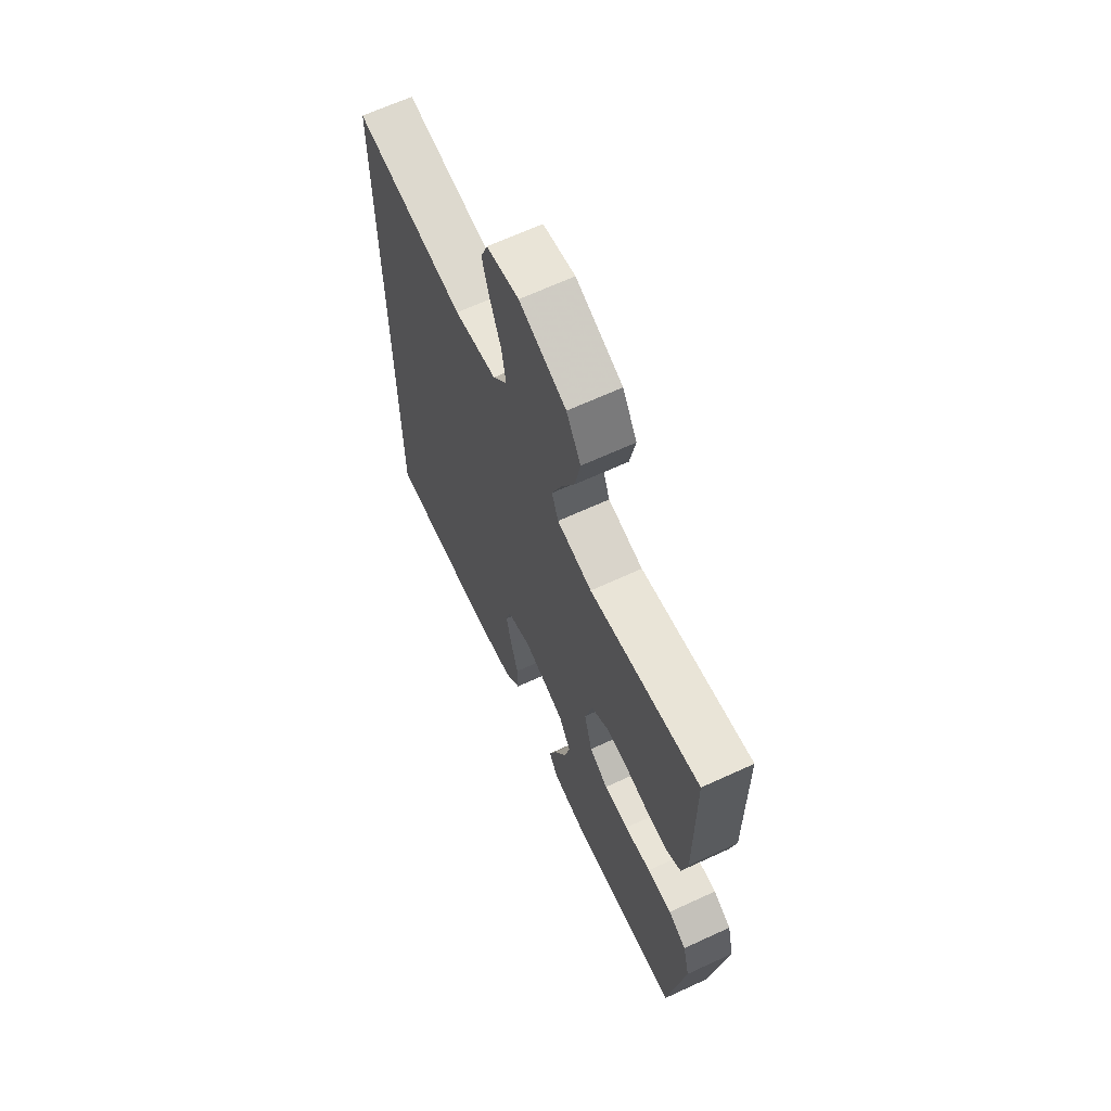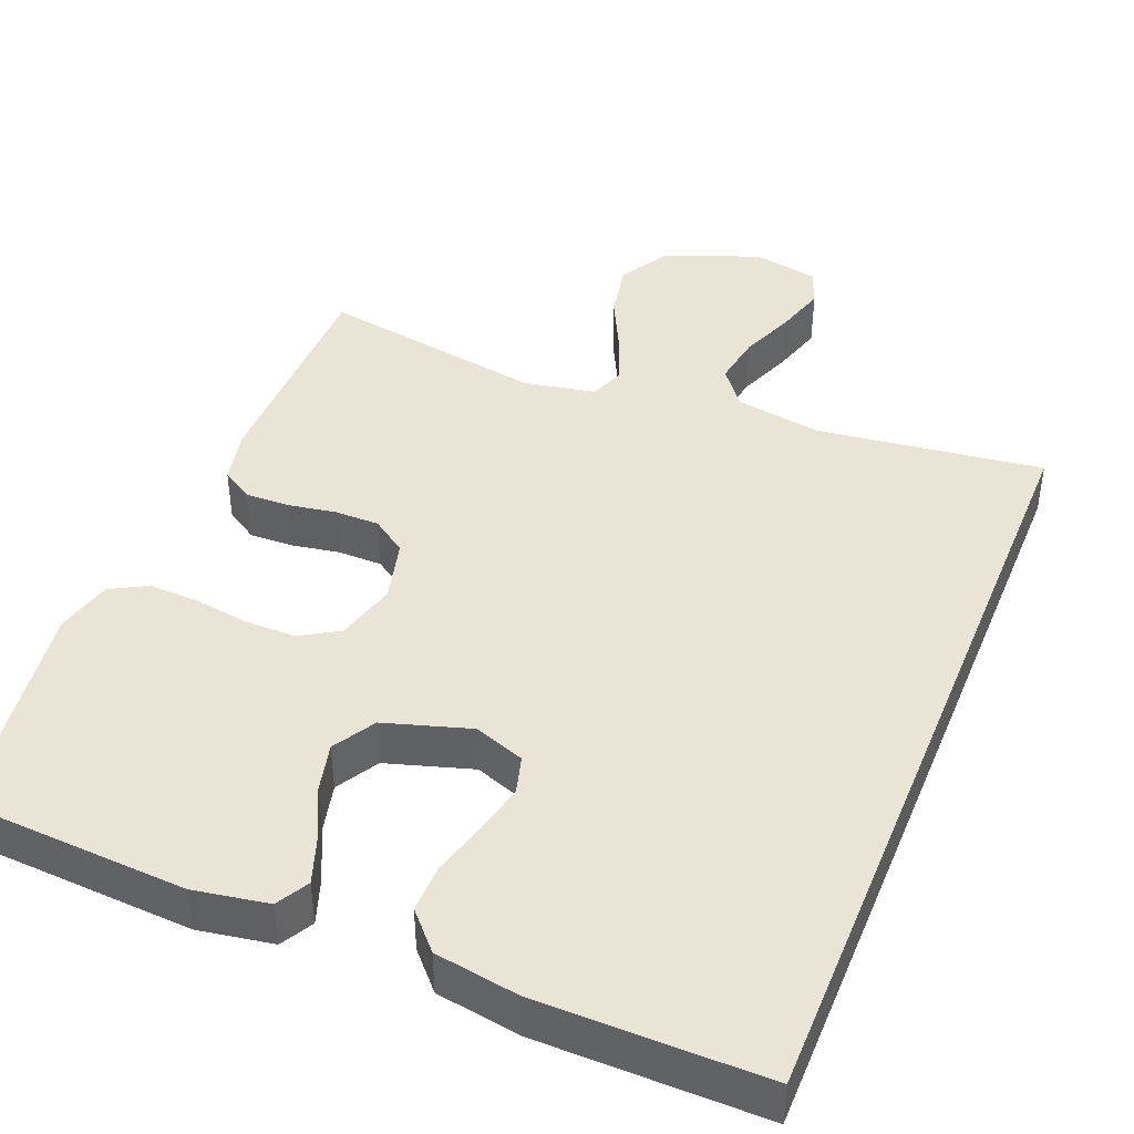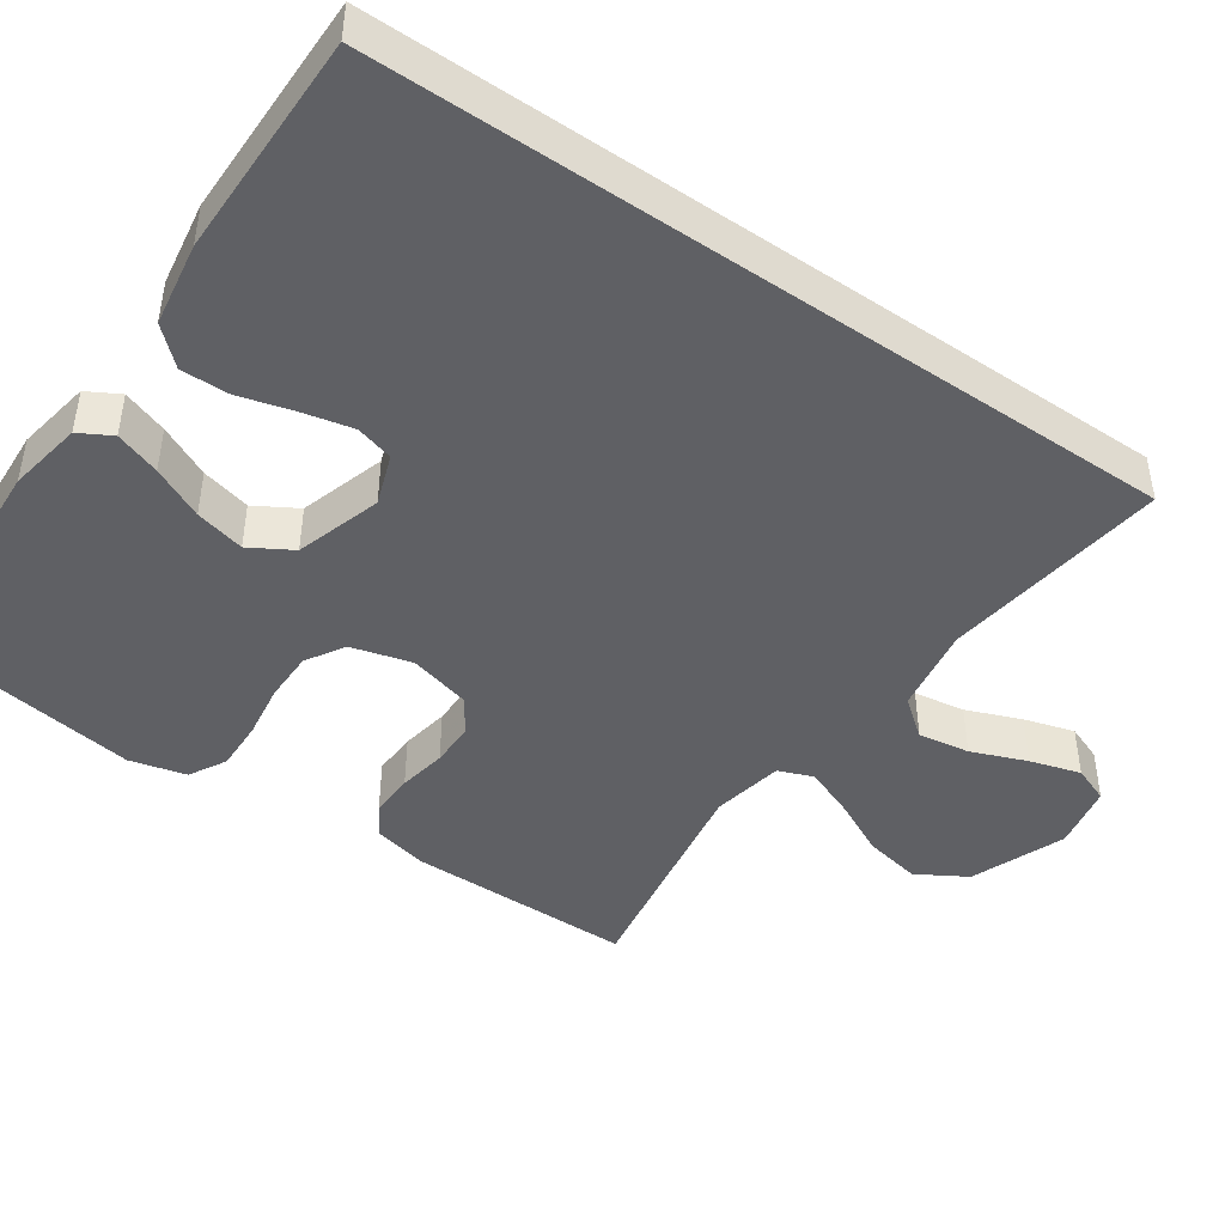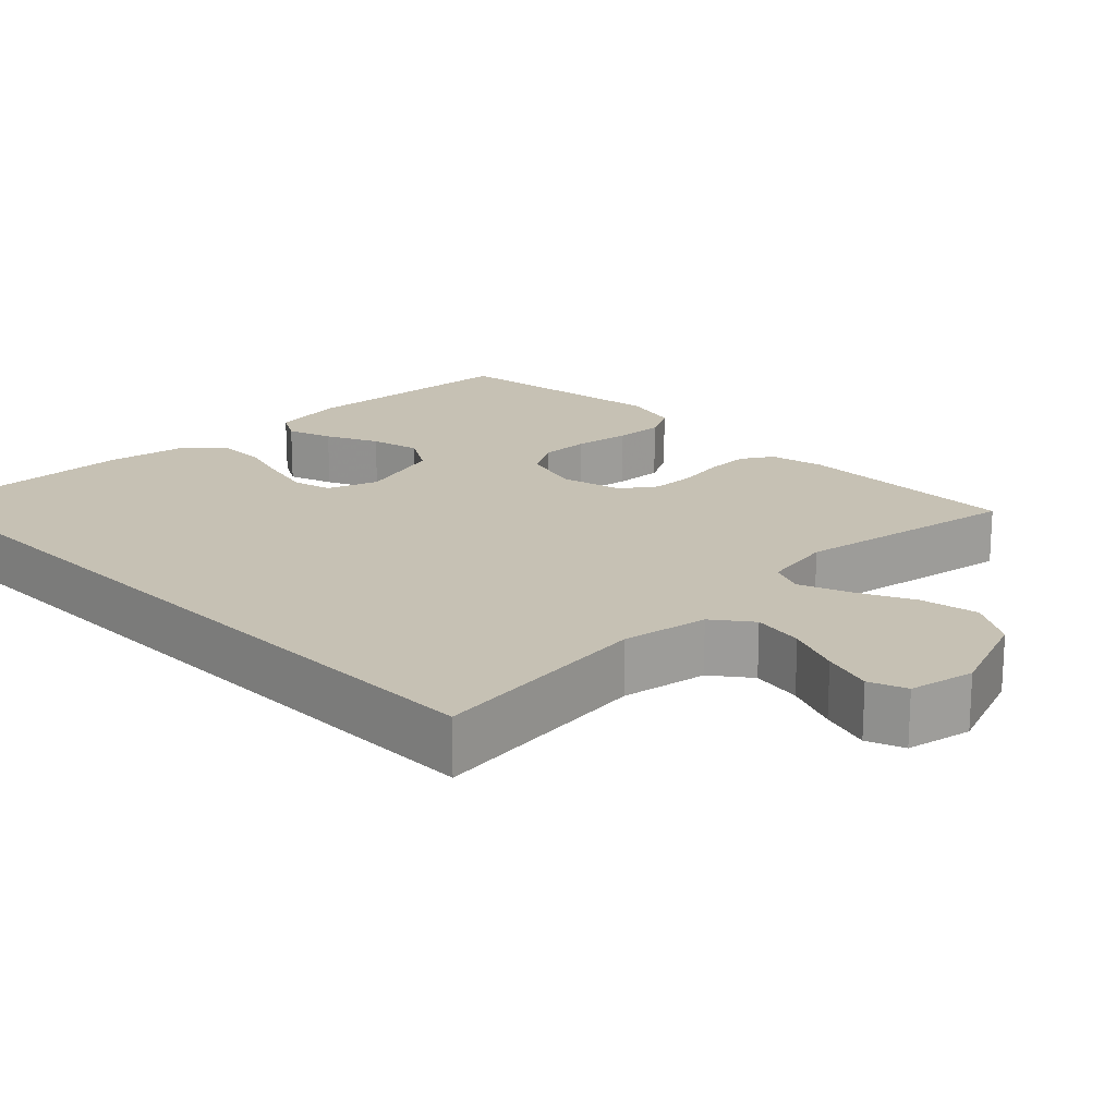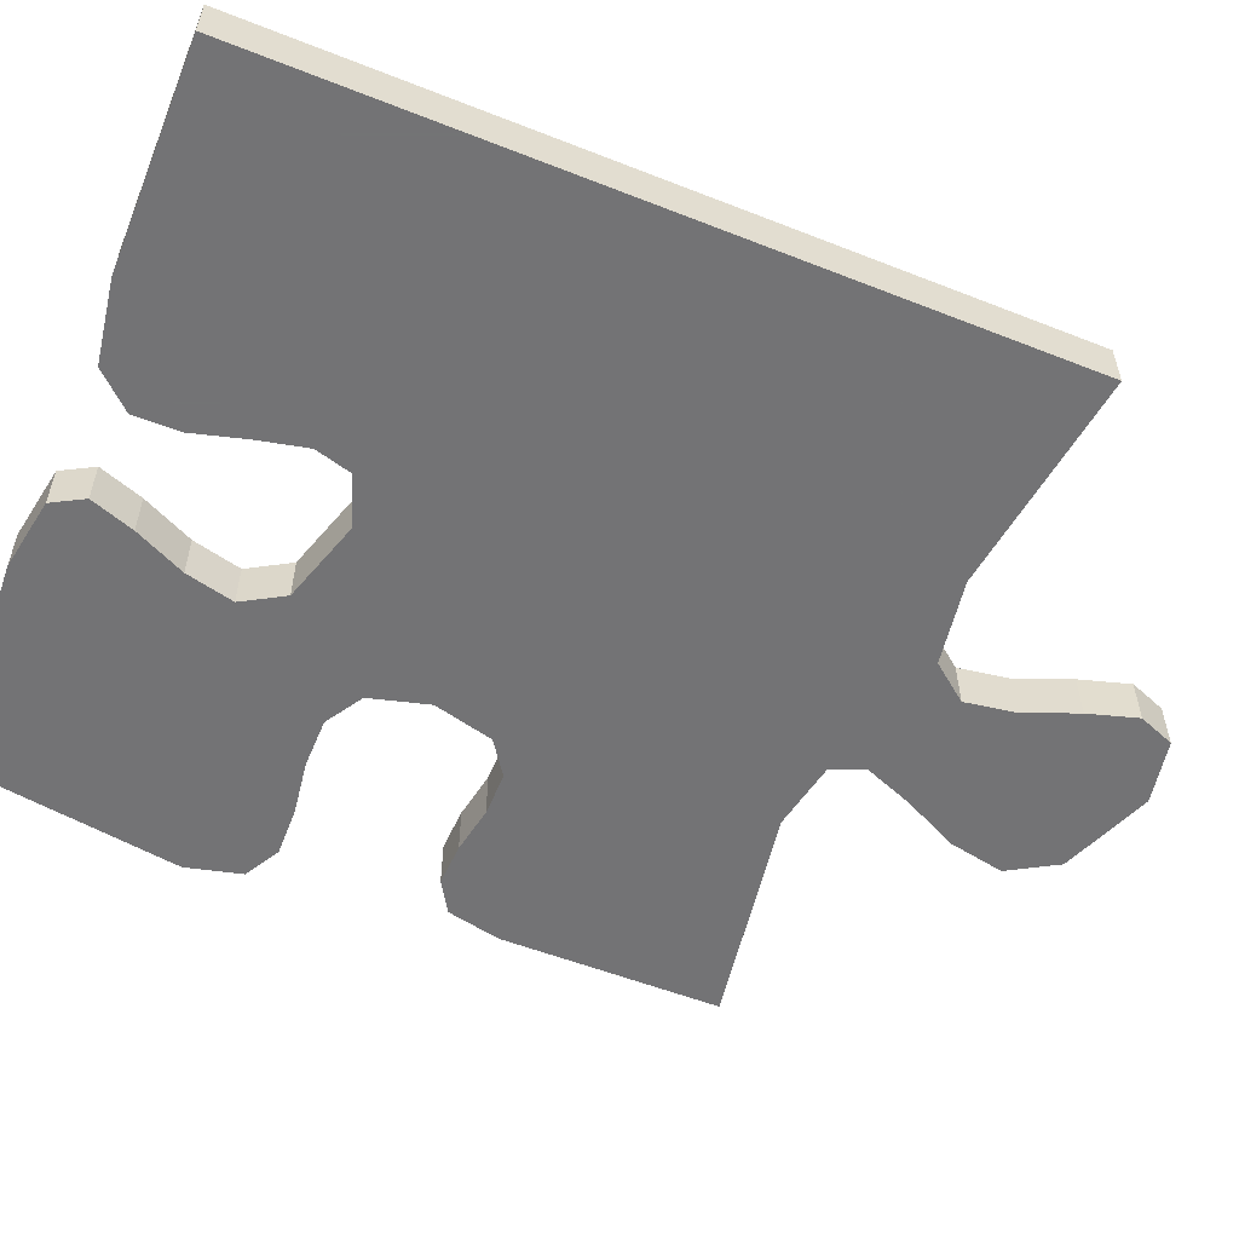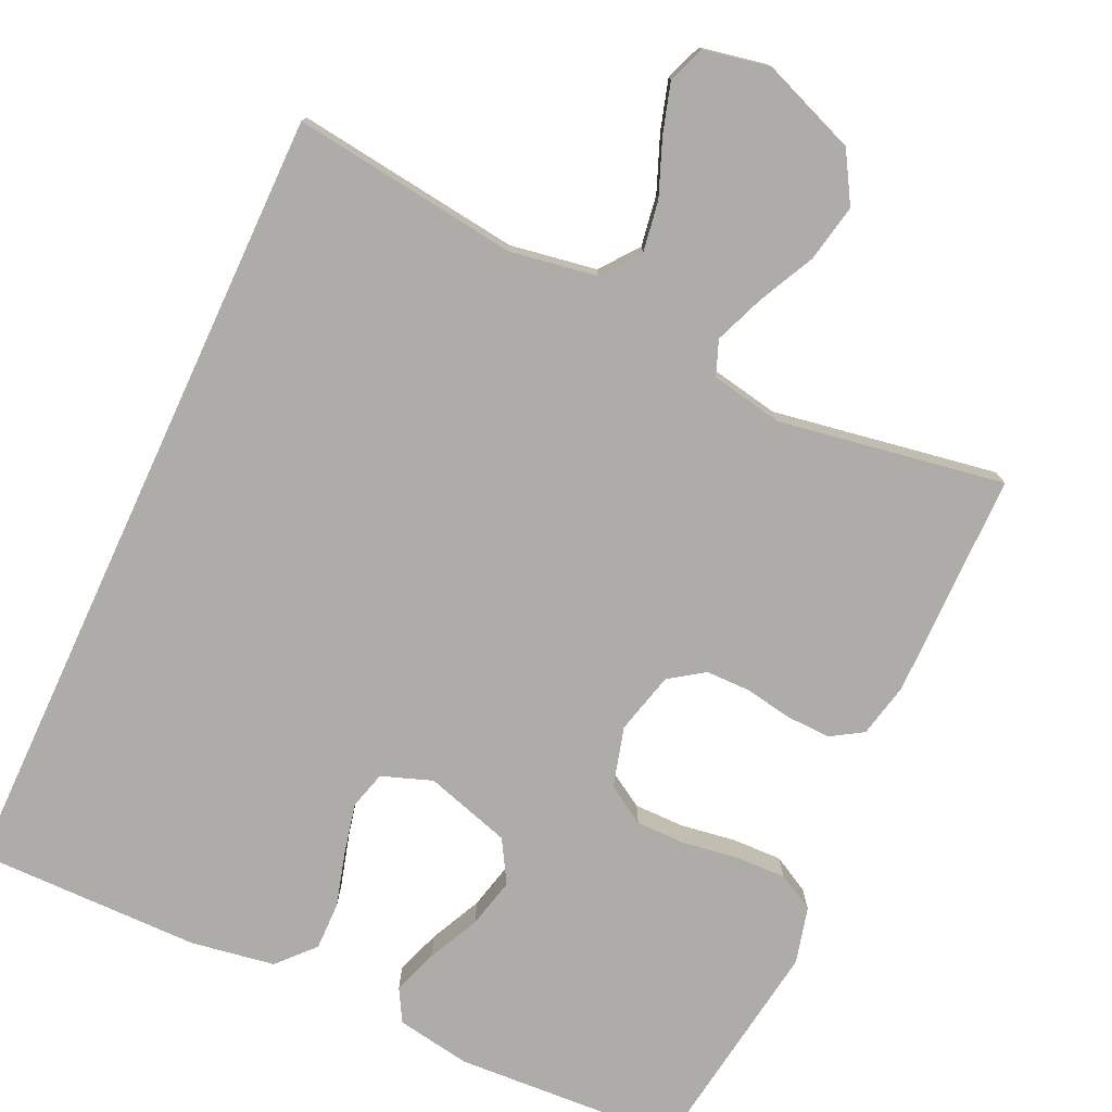
<metadata>
{"format":"obj","ext":"obj","renderer":"f3d","projection":"perspective","resolution":1024,"background":"white","views":[{"elev":65.7,"azim":65.1,"up":"+Z"},{"elev":42.7,"azim":-157.9,"up":"+Y"},{"elev":-45.0,"azim":-124.7,"up":"+Y"},{"elev":18.5,"azim":-44.1,"up":"+Y"},{"elev":-56.0,"azim":-112.5,"up":"+Y"},{"elev":-76.8,"azim":-24.8,"up":"+Y"}]}
</metadata>
<code>
v 0.5 0.07 -0.5
v 0.2 0.07 -0.517
v 0.101 0.07 -0.5
v 0.077 0.07 -0.457
v 0.098 0.07 -0.397
v 0.131 0.07 -0.328
v 0.147 0.07 -0.262
v 0.114 0.07 -0.206
v 0 0.07 -0.171
v -0.067 0.07 -0.195
v -0.081 0.07 -0.245
v -0.066 0.07 -0.312
v -0.046 0.07 -0.384
v -0.045 0.07 -0.448
v -0.089 0.07 -0.496
v -0.2 0.07 -0.514
v -0.5 0.07 -0.516
v -0.5 0.07 0.542
v -0.2 0.07 0.503
v -0.085 0.07 0.522
v -0.046 0.07 0.572
v -0.057 0.07 0.64
v -0.086 0.07 0.713
v -0.106 0.07 0.78
v -0.087 0.07 0.829
v 0 0.07 0.846
v 0.126 0.07 0.797
v 0.165 0.07 0.731
v 0.15 0.07 0.655
v 0.113 0.07 0.58
v 0.087 0.07 0.514
v 0.105 0.07 0.468
v 0.2 0.07 0.45
v 0.5 0.07 0.5
v 0.502 0.07 0.2
v 0.486 0.07 0.127
v 0.444 0.07 0.101
v 0.386 0.07 0.103
v 0.322 0.07 0.114
v 0.263 0.07 0.114
v 0.217 0.07 0.082
v 0.196 0.07 0
v 0.218 0.07 -0.08
v 0.269 0.07 -0.111
v 0.336 0.07 -0.111
v 0.409 0.07 -0.1
v 0.476 0.07 -0.098
v 0.525 0.07 -0.125
v 0.544 0.07 -0.2
v 0.5 0 -0.5
v 0.2 0 -0.517
v 0.101 0 -0.5
v 0.077 0 -0.457
v 0.098 0 -0.397
v 0.131 0 -0.328
v 0.147 0 -0.262
v 0.114 0 -0.206
v 0 0 -0.171
v -0.067 0 -0.195
v -0.081 0 -0.245
v -0.066 0 -0.312
v -0.046 0 -0.384
v -0.045 0 -0.448
v -0.089 0 -0.496
v -0.2 0 -0.514
v -0.5 0 -0.516
v -0.5 0 0.542
v -0.2 0 0.503
v -0.085 0 0.522
v -0.046 0 0.572
v -0.057 0 0.64
v -0.086 0 0.713
v -0.106 0 0.78
v -0.087 0 0.829
v 0 0 0.846
v 0.126 0 0.797
v 0.165 0 0.731
v 0.15 0 0.655
v 0.113 0 0.58
v 0.087 0 0.514
v 0.105 0 0.468
v 0.2 0 0.45
v 0.5 0 0.5
v 0.502 0 0.2
v 0.486 0 0.127
v 0.444 0 0.101
v 0.386 0 0.103
v 0.322 0 0.114
v 0.263 0 0.114
v 0.217 0 0.082
v 0.196 0 0
v 0.218 0 -0.08
v 0.269 0 -0.111
v 0.336 0 -0.111
v 0.409 0 -0.1
v 0.476 0 -0.098
v 0.525 0 -0.125
v 0.544 0 -0.2
f 45 46 47 48
f 44 45 48 49
f 36 37 38 39
f 36 39 40
f 33 34 35 36
f 32 33 36 40
f 27 28 29 30
f 27 30 31
f 26 27 31
f 25 26 31
f 22 23 24 25
f 21 22 25 31
f 20 21 31 32
f 16 17 18 19
f 12 13 14 15
f 11 12 15 16
f 10 11 16 19
f 3 4 5 6
f 3 6 7
f 2 3 7
f 44 49 1 2
f 43 44 2 7
f 42 43 7 8
f 41 42 8 9
f 20 32 40 41
f 19 20 41
f 9 10 19 41
f 97 96 95 94
f 98 97 94 93
f 88 87 86 85
f 89 88 85
f 85 84 83 82
f 89 85 82 81
f 79 78 77 76
f 80 79 76
f 80 76 75
f 80 75 74
f 74 73 72 71
f 80 74 71 70
f 81 80 70 69
f 68 67 66 65
f 64 63 62 61
f 65 64 61 60
f 68 65 60 59
f 55 54 53 52
f 56 55 52
f 56 52 51
f 51 50 98 93
f 56 51 93 92
f 57 56 92 91
f 58 57 91 90
f 90 89 81 69
f 90 69 68
f 90 68 59 58
f 1 50 51 2
f 2 51 52 3
f 3 52 53 4
f 4 53 54 5
f 5 54 55 6
f 6 55 56 7
f 7 56 57 8
f 8 57 58 9
f 9 58 59 10
f 10 59 60 11
f 11 60 61 12
f 12 61 62 13
f 13 62 63 14
f 14 63 64 15
f 15 64 65 16
f 16 65 66 17
f 17 66 67 18
f 18 67 68 19
f 19 68 69 20
f 20 69 70 21
f 21 70 71 22
f 22 71 72 23
f 23 72 73 24
f 24 73 74 25
f 25 74 75 26
f 26 75 76 27
f 27 76 77 28
f 28 77 78 29
f 29 78 79 30
f 30 79 80 31
f 31 80 81 32
f 32 81 82 33
f 33 82 83 34
f 34 83 84 35
f 35 84 85 36
f 36 85 86 37
f 37 86 87 38
f 38 87 88 39
f 39 88 89 40
f 40 89 90 41
f 41 90 91 42
f 42 91 92 43
f 43 92 93 44
f 44 93 94 45
f 45 94 95 46
f 46 95 96 47
f 47 96 97 48
f 48 97 98 49
f 49 98 50 1

</code>
